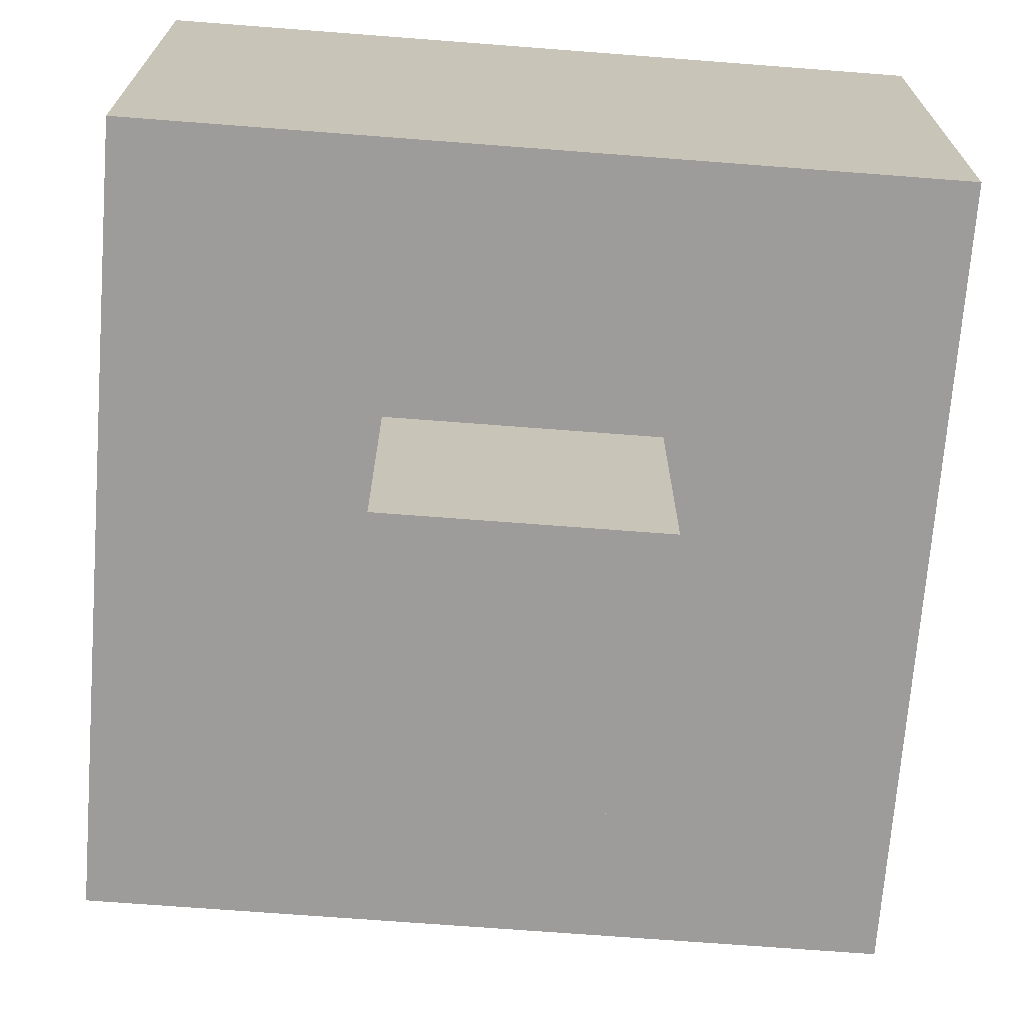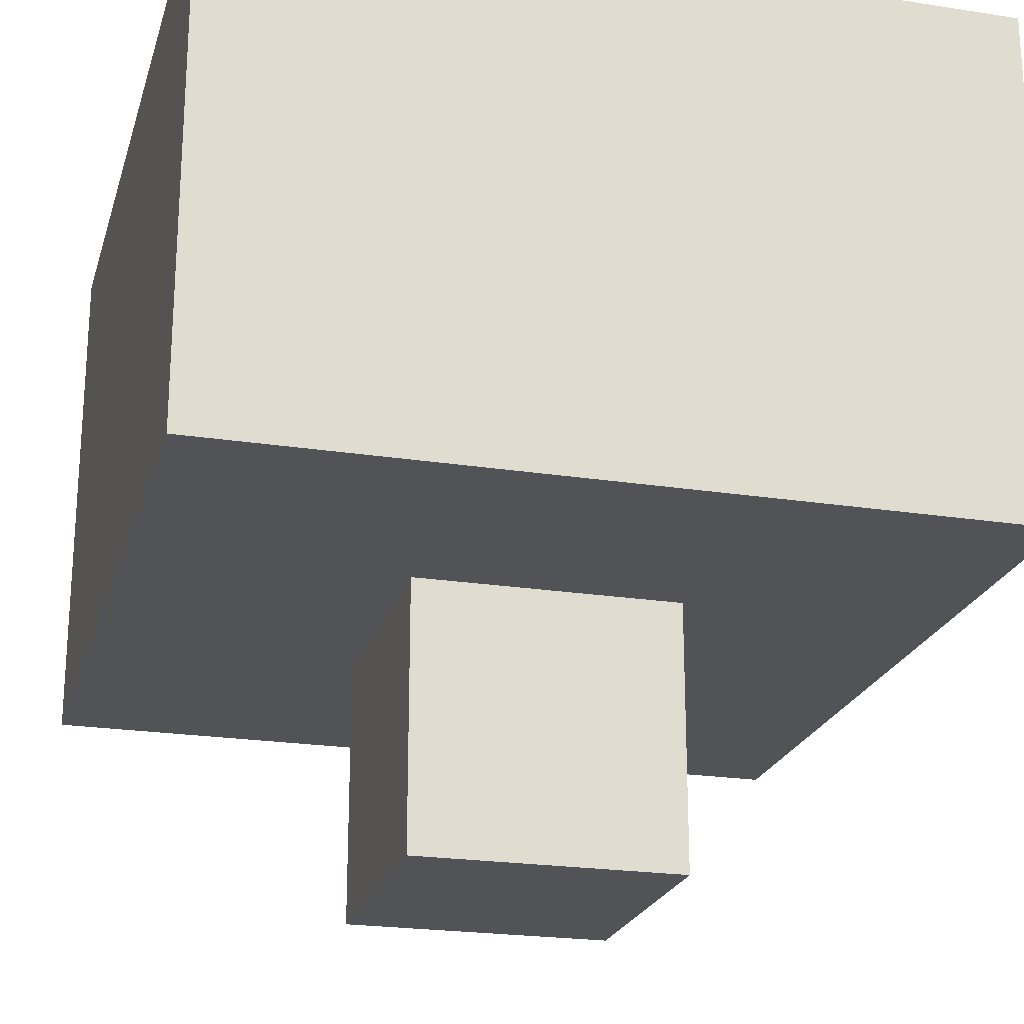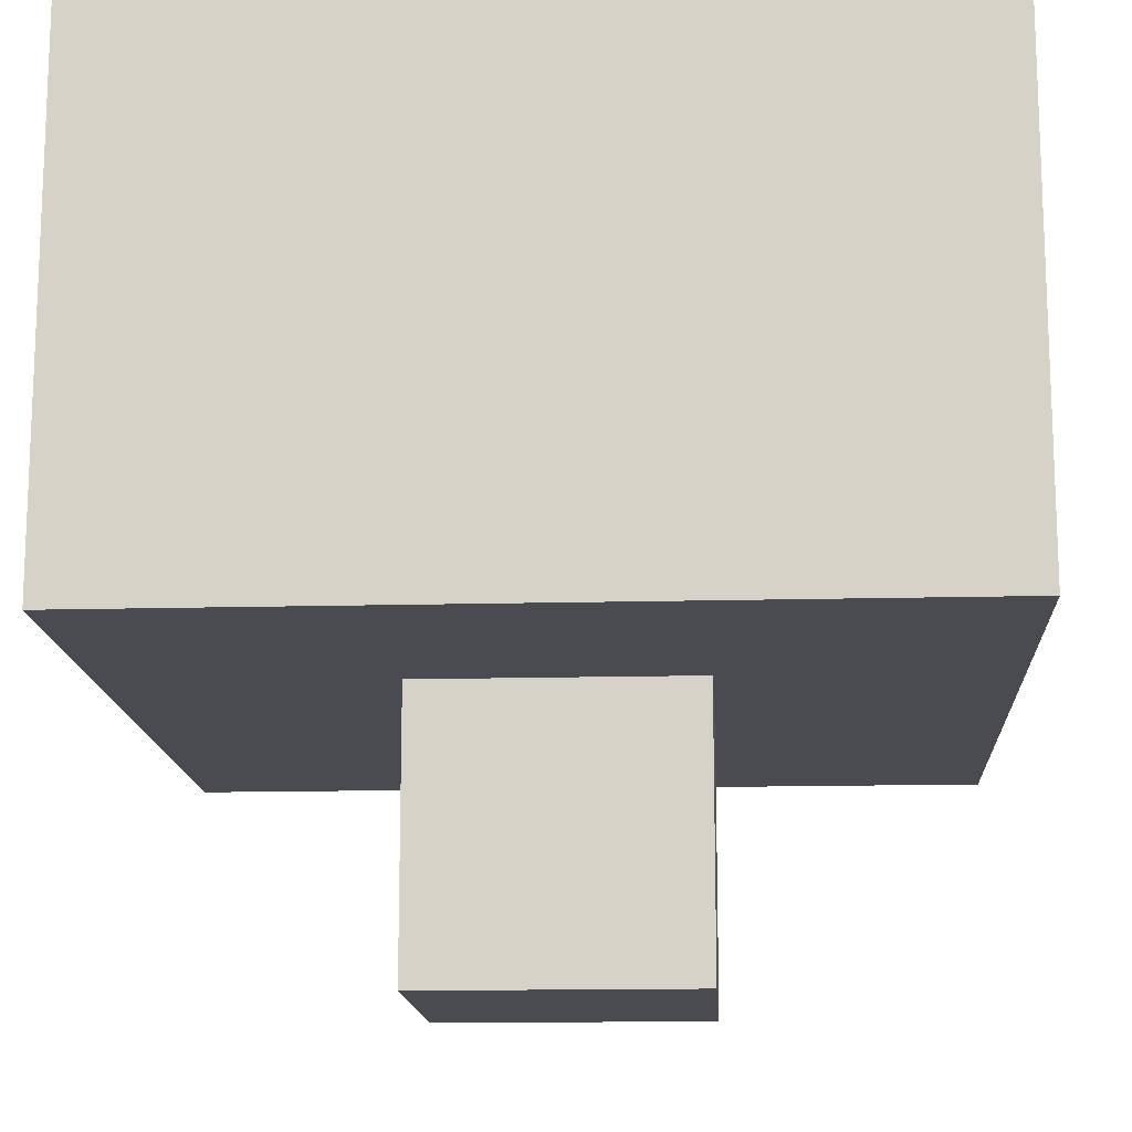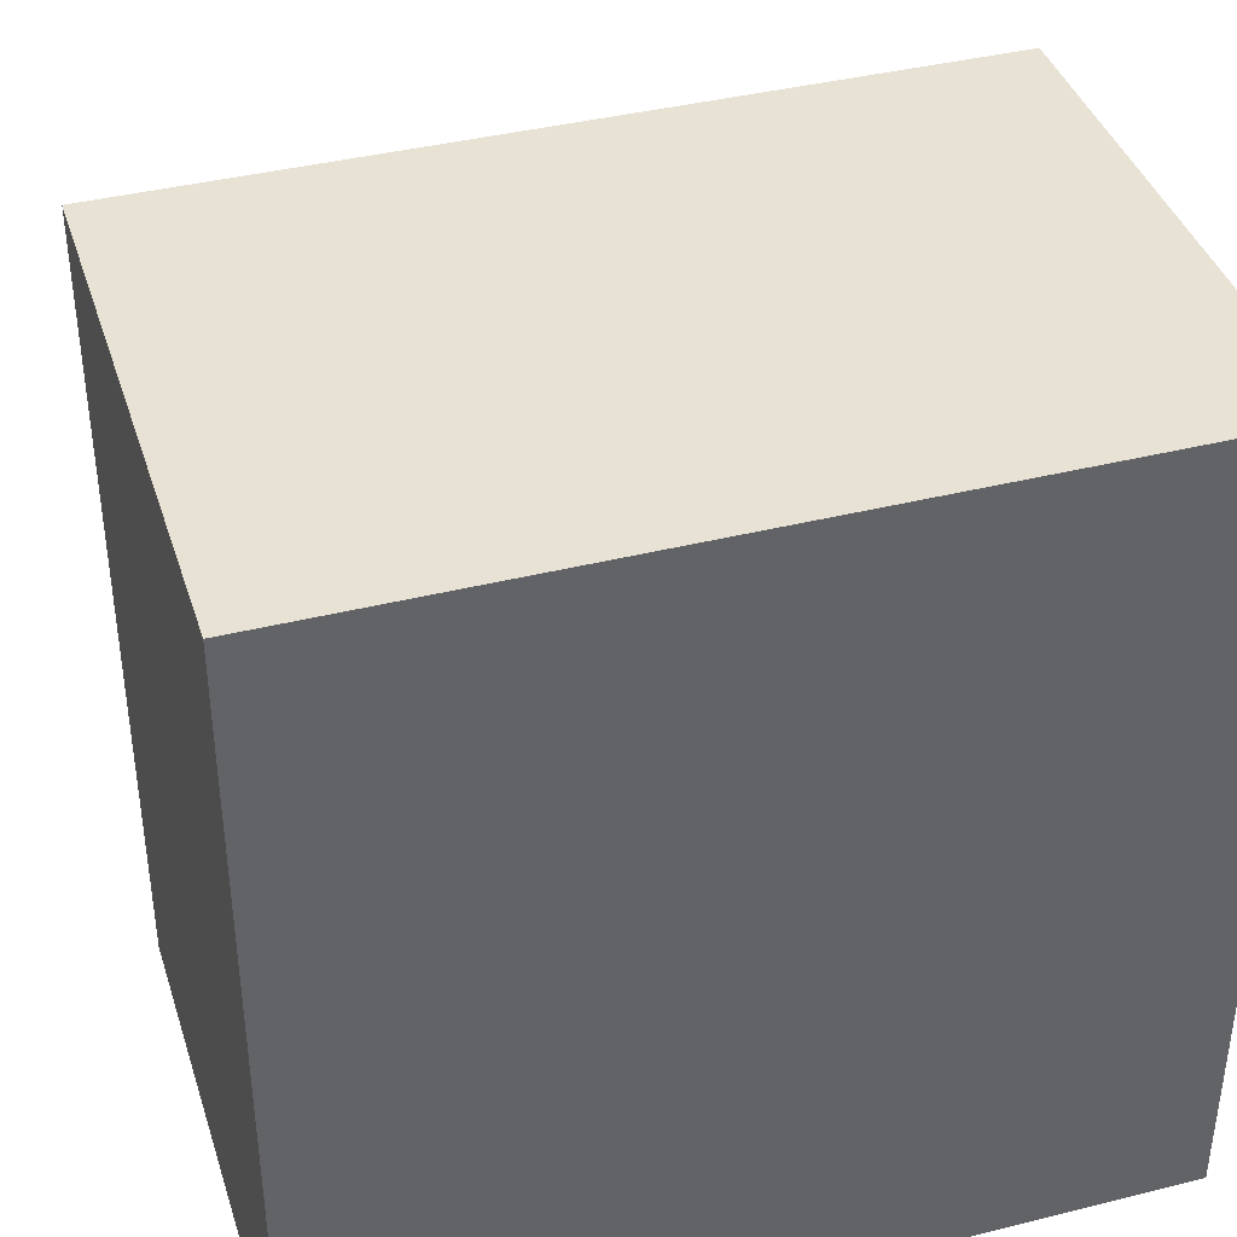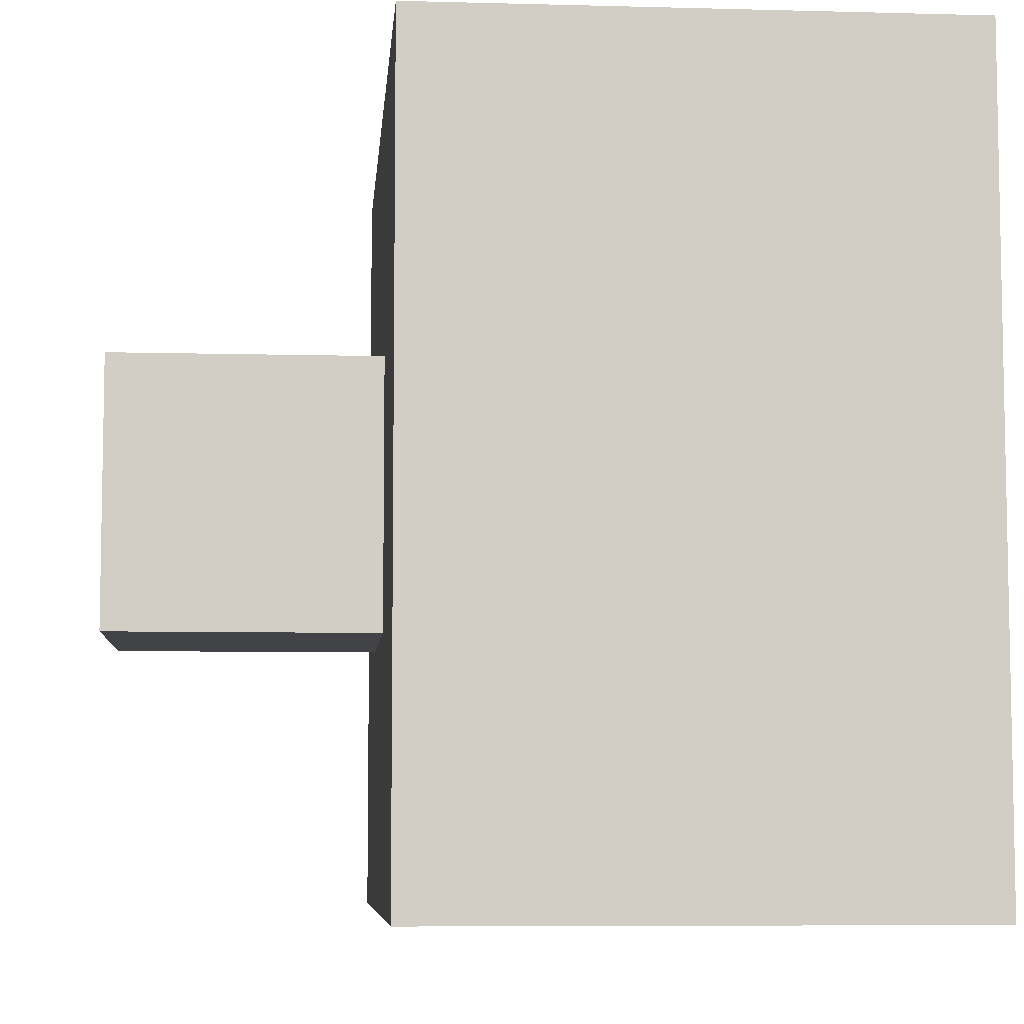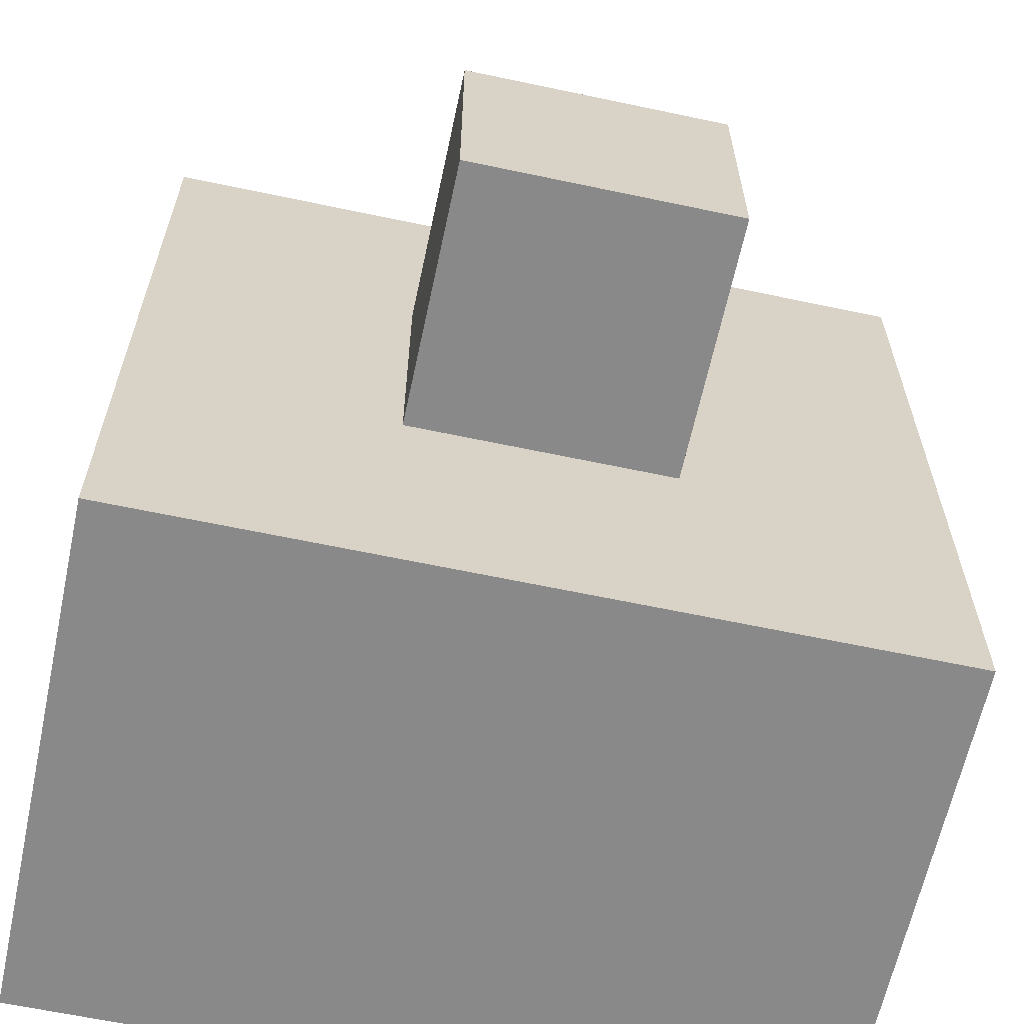
<metadata>
{"format":"obj","ext":"obj","renderer":"f3d","projection":"perspective","resolution":1024,"background":"white","views":[{"elev":-70.3,"azim":85.6,"up":"+Z"},{"elev":-22.5,"azim":165.0,"up":"+Z"},{"elev":-14.6,"azim":-176.7,"up":"+Z"},{"elev":39.8,"azim":-17.2,"up":"+Y"},{"elev":-7.0,"azim":-94.5,"up":"+Y"},{"elev":-63.3,"azim":167.9,"up":"+Y"}]}
</metadata>
<code>
o
v 0 2 0
v 0 2 -0.2
v 0 2.3 0
v 0 2.3 -0.2
v 0.1 2.1 -0.2
v 0.1 2.1 -0.3
v 0.1 2.2 -0.2
v 0.1 2.2 -0.3
v 0.2 2.1 -0.2
v 0.2 2.1 -0.3
v 0.2 2.2 -0.2
v 0.2 2.2 -0.3
v 0.3 2 0
v 0.3 2 -0.2
v 0.3 2.3 0
v 0.3 2.3 -0.2
v 0 2 0
v 0 2.3 0
v 0.3 2 0
v 0.3 2.3 0
v 0 2 -0.2
v 0 2.3 -0.2
v 0.1 2.1 -0.2
v 0.1 2.2 -0.2
v 0.2 2.1 -0.2
v 0.2 2.2 -0.2
v 0.3 2 -0.2
v 0.3 2.3 -0.2
v 0.1 2.1 -0.3
v 0.1 2.2 -0.3
v 0.2 2.1 -0.3
v 0.2 2.2 -0.3
v 0 2 0
v 0.3 2 0
v 0 2 -0.2
v 0.3 2 -0.2
v 0.1 2.1 -0.2
v 0.2 2.1 -0.2
v 0.1 2.1 -0.3
v 0.2 2.1 -0.3
v 0.1 2.2 -0.2
v 0.2 2.2 -0.2
v 0.1 2.2 -0.3
v 0.2 2.2 -0.3
v 0 2.3 0
v 0.3 2.3 0
v 0 2.3 -0.2
v 0.3 2.3 -0.2
f 3 2 1
f 4 2 3
f 7 6 5
f 8 6 7
f 9 10 11
f 11 10 12
f 13 14 15
f 15 14 16
f 19 18 17
f 20 18 19
f 21 22 23
f 23 22 24
f 21 23 25
f 24 22 26
f 21 25 27
f 25 26 27
f 26 22 28
f 27 26 28
f 29 30 31
f 31 30 32
f 35 34 33
f 36 34 35
f 39 38 37
f 40 38 39
f 41 42 43
f 43 42 44
f 45 46 47
f 47 46 48

</code>
